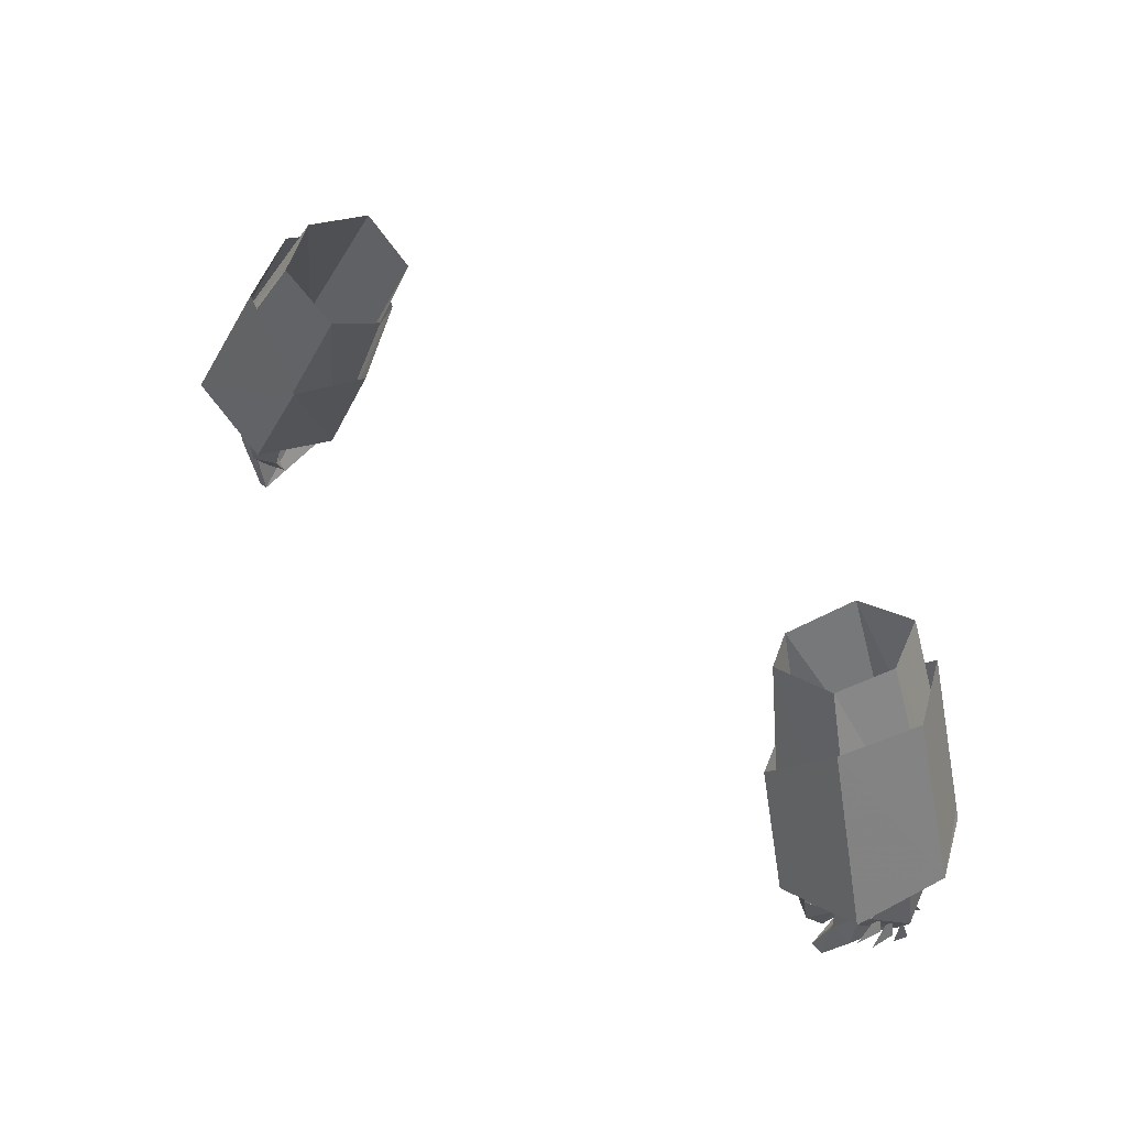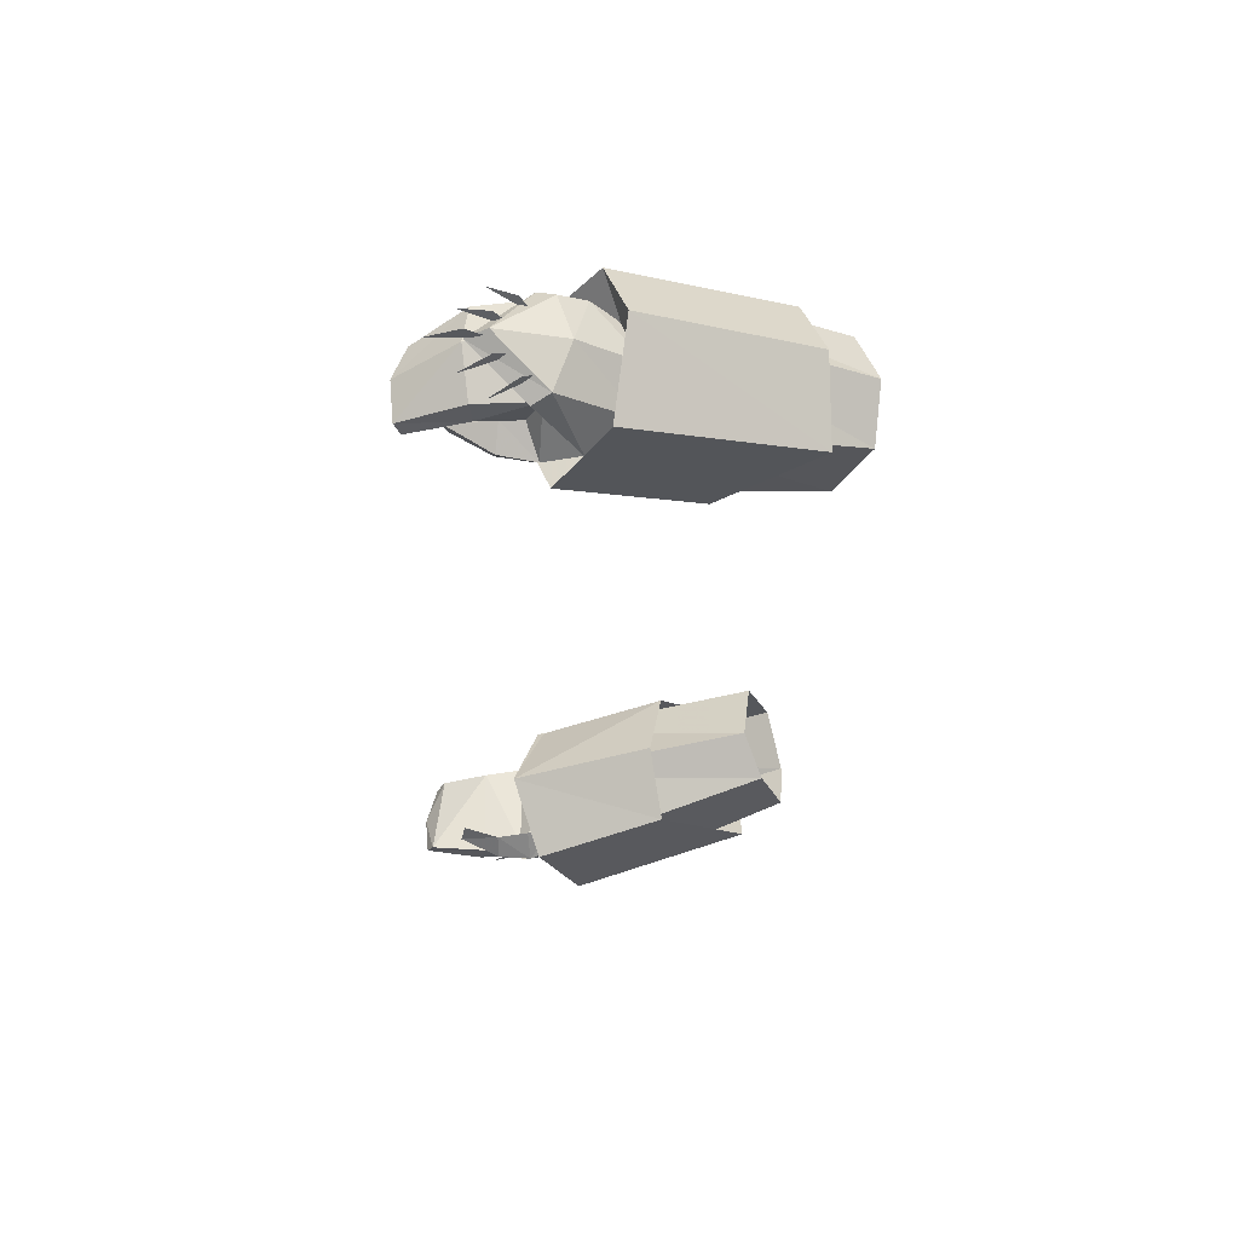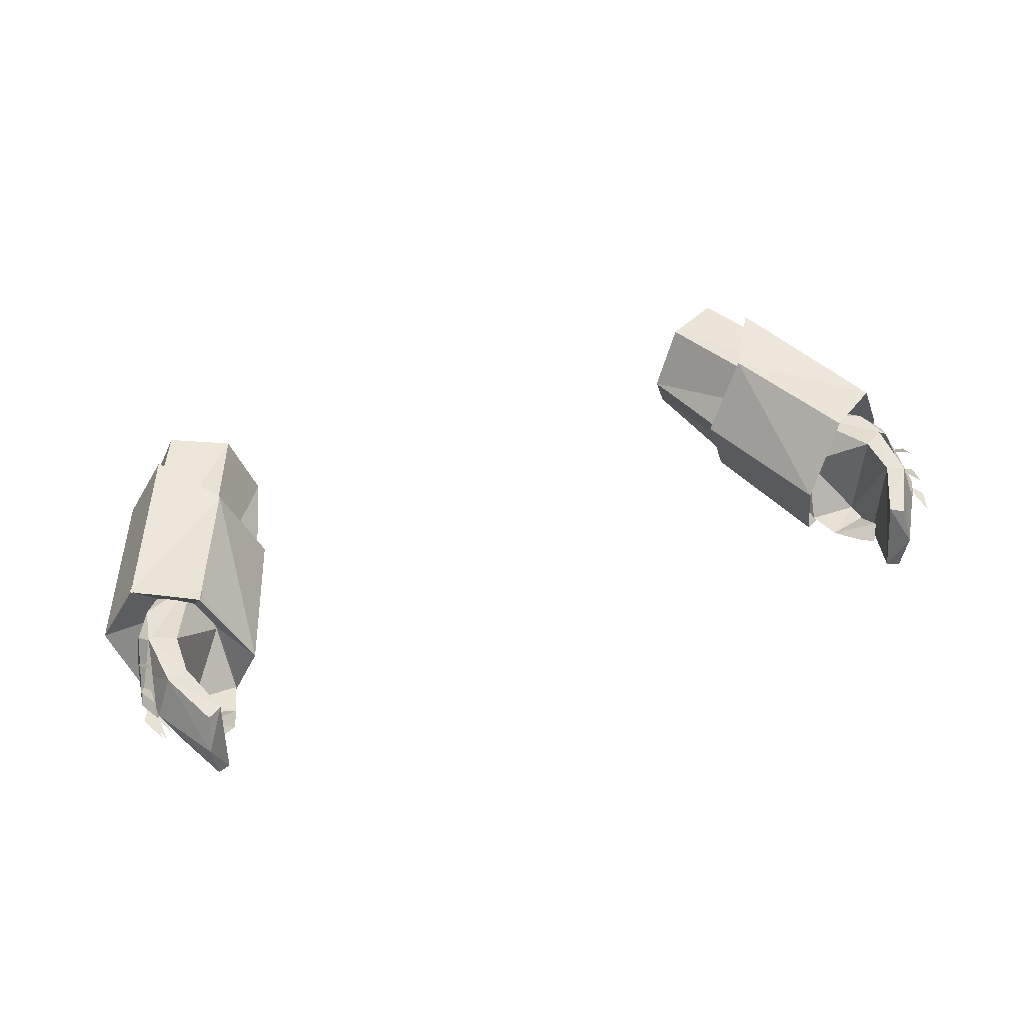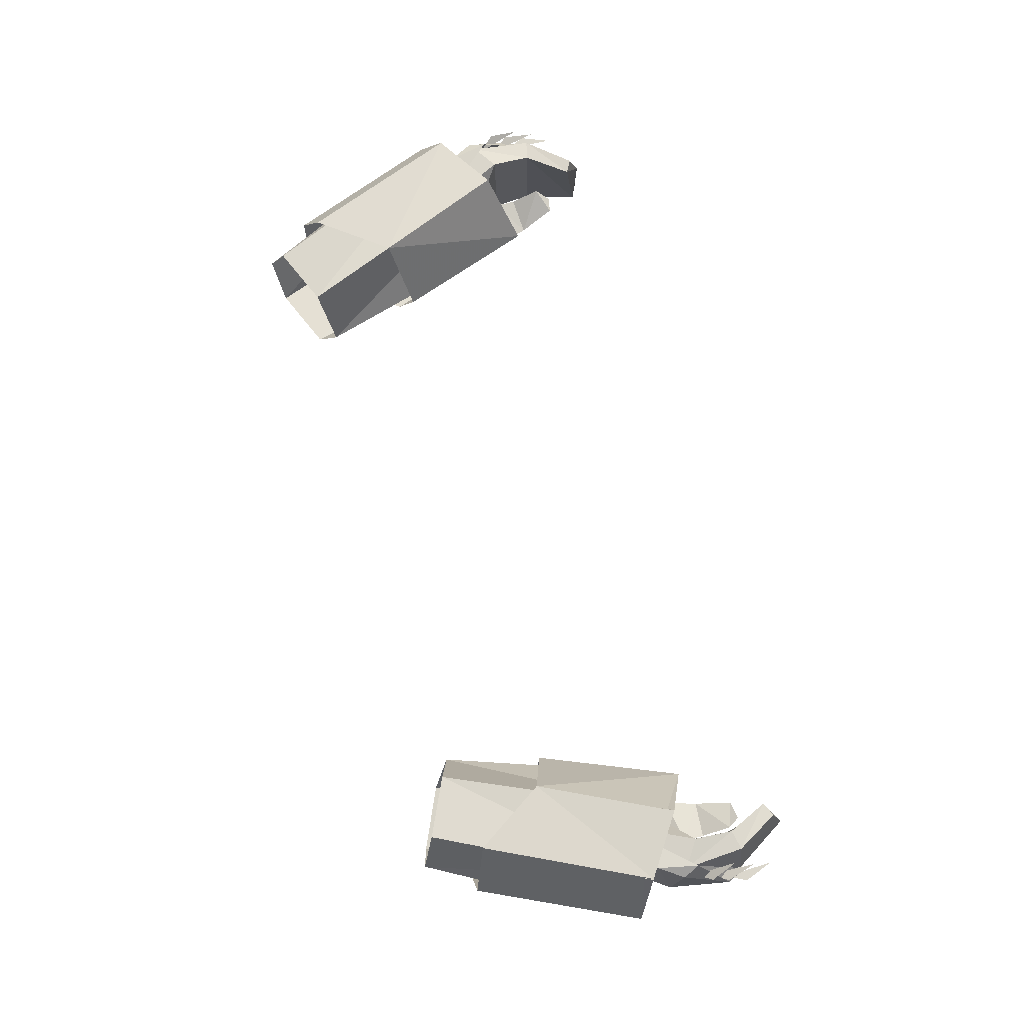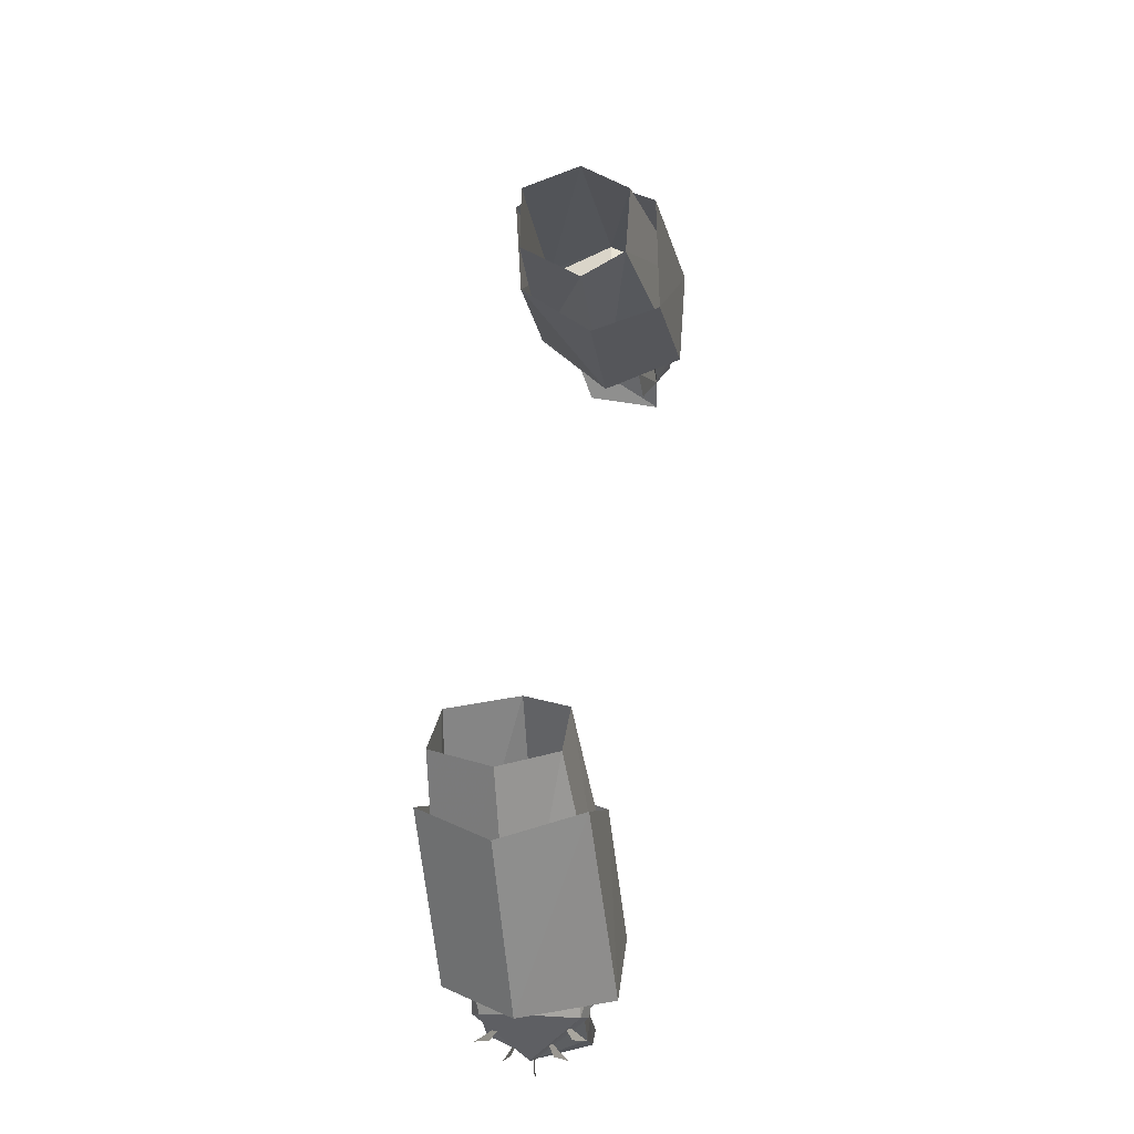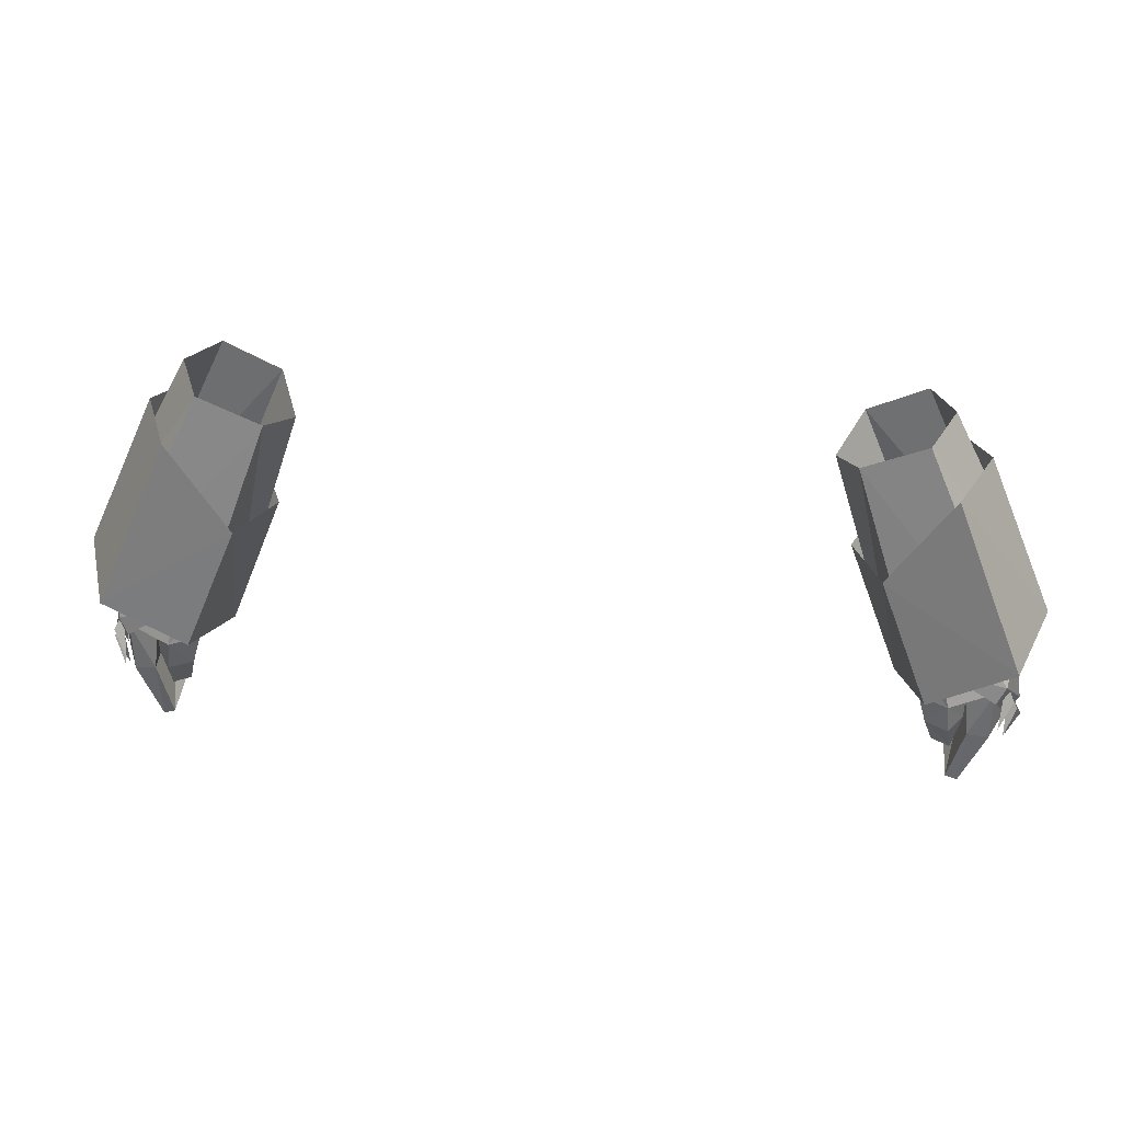
<metadata>
{"format":"obj","ext":"obj","renderer":"f3d","projection":"perspective","resolution":1024,"background":"white","views":[{"elev":56.6,"azim":43.5,"up":"+Z"},{"elev":-29.6,"azim":-92.6,"up":"+Y"},{"elev":40.2,"azim":156.9,"up":"+Y"},{"elev":73.5,"azim":74.8,"up":"+Y"},{"elev":51.3,"azim":-84.3,"up":"+Z"},{"elev":39.7,"azim":6.8,"up":"+Z"}]}
</metadata>
<code>
g priest_glove_male_39530
v 15.59 7.73 52.25
v 18.58 6.993 45.69
v 21.61 6.917 47.69
v 17.94 8.179 55.73
v 16.41 3.312 44.46
v 13.67 3.948 51.53
v 15.06 0.5161 52.2
v 17.64 -0.6151 45.89
v 19.65 4.804 56.54
v 23.23 3.663 48.59
v 21.73 -0.526 48.09
v 18.05 1.096 56.69
v 19.65 4.804 56.54
v 23.23 3.663 48.59
v 21.61 6.917 47.69
v 18.58 6.993 45.69
v 18.5 3.162 49.47
v 16.41 3.312 44.46
v 17.64 -0.6151 45.89
v 23.23 3.663 48.59
v 21.73 -0.526 48.09
v 22.03 3.174 46.62
v 21.57 1.042 45.84
v 19.2 1.582 49.26
v 20.08 3.566 49.48
v 22.6 3.144 43.46
v 22.1 2.989 42.48
v 21.12 0.7173 45.05
v 21.49 5.737 45.16
v 21.87 5.35 45.95
v 21.07 5.725 47.21
v 18.44 0.3421 47.16
v 17.84 1.398 48.73
v 18.4 5.607 48.58
v 19.69 5.238 49.16
v 21.62 1.87 45.56
v 21.43 0.7256 43.39
v 22.06 1.352 44.69
v 21.89 2.519 44.49
v 21.87 1.544 42.24
v 22.4 2.113 43.6
v 22.26 2.975 43.51
v 22.18 2.956 41.05
v 22.75 2.968 42.52
v 22.54 3.974 43.58
v 22.1 4.393 42.13
v 21.98 3.614 44.46
v 22.34 4.887 44.51
v 21.85 5.662 43.23
v 21.82 4.305 45.28
v -15.71 7.73 52.25
v -18.07 8.179 55.73
v -21.74 6.917 47.69
v -18.71 6.993 45.69
v -16.54 3.312 44.46
v -17.77 -0.6151 45.89
v -15.19 0.5161 52.2
v -13.8 3.948 51.53
v -19.78 4.804 56.54
v -23.36 3.663 48.59
v -21.86 -0.526 48.09
v -18.18 1.096 56.69
v -23.36 3.663 48.59
v -19.78 4.804 56.54
v -21.74 6.917 47.69
v -18.63 3.162 49.47
v -18.71 6.993 45.69
v -16.54 3.312 44.46
v -17.77 -0.6151 45.89
v -23.36 3.663 48.59
v -21.86 -0.526 48.09
v -22.16 3.174 46.62
v -20.21 3.566 49.48
v -19.33 1.582 49.26
v -21.7 1.042 45.84
v -21.25 0.7173 45.05
v -22.23 2.989 42.48
v -22.73 3.143 43.46
v -21.62 5.737 45.16
v -22 5.35 45.95
v -21.2 5.725 47.21
v -18.57 0.3421 47.16
v -17.97 1.398 48.73
v -18.53 5.607 48.58
v -19.82 5.238 49.16
v -21.75 1.87 45.56
v -22.19 1.352 44.69
v -21.56 0.7256 43.39
v -22.02 2.519 44.49
v -22.53 2.113 43.6
v -22 1.544 42.24
v -22.39 2.975 43.51
v -22.88 2.968 42.52
v -22.31 2.956 41.05
v -22.67 3.974 43.58
v -22.11 3.614 44.46
v -22.23 4.393 42.13
v -22.47 4.887 44.51
v -21.95 4.305 45.28
v -21.98 5.662 43.23
f 2 1 3
f 4 3 1
f 6 5 7
f 8 7 5
f 6 1 5
f 2 5 1
f 4 9 3
f 10 3 9
f 8 11 7
f 12 7 11
f 13 12 14
f 11 14 12
f 16 15 17
f 19 18 17
f 18 16 17
f 15 20 17
f 21 19 17
f 20 21 17
f 23 22 24
f 25 24 22
f 26 23 27
f 28 27 23
f 27 29 26
f 30 26 29
f 22 31 25
f 33 32 24
f 29 34 31
f 23 26 22
f 31 30 29
f 23 32 28
f 31 34 35
f 23 24 32
f 31 22 30
f 30 22 26
f 37 36 38
f 40 39 41
f 43 42 44
f 46 45 47
f 49 48 50
f 25 31 35
f 52 51 53
f 54 53 51
f 56 55 57
f 58 57 55
f 54 51 55
f 58 55 51
f 60 59 53
f 52 53 59
f 62 61 57
f 56 57 61
f 61 62 63
f 64 63 62
f 66 65 67
f 66 68 69
f 66 67 68
f 66 70 65
f 66 69 71
f 66 71 70
f 73 72 74
f 75 74 72
f 76 75 77
f 78 77 75
f 80 79 78
f 77 78 79
f 73 81 72
f 74 82 83
f 81 84 79
f 72 78 75
f 79 80 81
f 76 82 75
f 85 84 81
f 82 74 75
f 80 72 81
f 78 72 80
f 87 86 88
f 90 89 91
f 93 92 94
f 96 95 97
f 99 98 100
f 85 81 73
g priest_glove_male_39530
v 13.53 2.252 57.29
v 17.64 -0.6151 45.89
v 16.41 3.312 44.46
v 12.53 4.36 56.36
v 17.74 4.87 58.87
v 16.68 7.718 58.11
v 21.66 6.889 47.72
v 23.23 3.663 48.59
v 16.59 2.315 58.64
v 21.73 -0.526 48.09
v 13.82 7.519 56.82
v 18.55 7.028 45.69
v 12.53 4.36 56.36
v 16.41 3.312 44.46
v 18.41 5.422 48.58
v 20.13 5.614 44.88
v 21.45 5.496 45.73
v 19.69 5.238 49.16
v 20.08 3.566 49.48
v 22.08 3.224 45.53
v 21.08 0.9626 45.5
v 19.2 1.582 49.26
v 18.79 -0.222 45.43
v 17.47 0.6678 45.27
v 17.19 1.302 46.9
v 18.44 0.3792 47.16
v 19.75 1.011 43.86
v 18.99 -0.04813 43.77
v 19.74 1.042 44.88
v 19.74 1.042 44.88
v 17.47 0.6678 45.27
v 17.92 0.5999 43.68
v 19.75 1.011 43.86
v 19.31 1.061 41.73
v 19.74 1.712 42.4
v 18.44 1.336 41.91
v 19.74 1.712 42.4
v 20.23 5.298 42.89
v 21.22 5.174 42.65
v 21.97 2.952 42.62
v 19.21 4.287 40.7
v 19.91 4.189 40.32
v 20.19 2.429 39.75
v 20.01 0.741 42.94
v 21.06 0.7725 42.76
v 19.9 0.62 39.92
v 19.3 0.5472 40.22
v 19.3 0.5472 40.22
v 20.01 0.741 42.94
v 20.19 2.429 39.75
v 19.91 4.189 40.32
v 17.92 0.5999 43.68
v 18.44 1.336 41.91
v 17.72 3.527 46.96
v 17.84 1.398 48.73
v 17.58 3.528 48.37
v 17.58 3.528 48.37
v 17.19 1.302 46.9
v 19.31 1.061 41.73
v 19.9 0.62 39.92
v -13.65 2.252 57.29
v -12.66 4.36 56.36
v -16.54 3.312 44.46
v -17.77 -0.6151 45.89
v -17.87 4.87 58.87
v -23.36 3.663 48.59
v -21.74 6.917 47.69
v -16.81 7.718 58.11
v -21.86 -0.526 48.09
v -16.72 2.315 58.64
v -13.95 7.519 56.82
v -18.71 6.993 45.69
v -12.66 4.36 56.36
v -16.54 3.312 44.46
v -18.54 5.422 48.58
v -19.82 5.238 49.16
v -21.58 5.495 45.73
v -20.26 5.614 44.88
v -20.21 3.566 49.48
v -19.33 1.582 49.26
v -21.21 0.9626 45.5
v -22.21 3.224 45.53
v -18.92 -0.222 45.43
v -18.57 0.3792 47.16
v -17.32 1.302 46.9
v -17.59 0.6677 45.27
v -19.87 1.011 43.86
v -19.87 1.041 44.88
v -19.12 -0.04817 43.77
v -19.87 1.041 44.88
v -19.87 1.011 43.86
v -18.05 0.5999 43.68
v -17.59 0.6677 45.27
v -19.44 1.061 41.73
v -19.86 1.712 42.4
v -19.86 1.712 42.4
v -18.57 1.336 41.91
v -21.35 5.174 42.65
v -20.35 5.298 42.89
v -22.13 2.927 42.44
v -20.04 4.189 40.32
v -19.34 4.287 40.7
v -20.32 2.429 39.75
v -20.14 0.7409 42.94
v -21.19 0.7724 42.76
v -20.03 0.62 39.92
v -19.42 0.5472 40.22
v -19.42 0.5472 40.22
v -20.14 0.7409 42.94
v -20.32 2.429 39.75
v -20.04 4.189 40.32
v -18.05 0.5999 43.68
v -18.57 1.336 41.91
v -17.85 3.527 46.96
v -17.97 1.398 48.73
v -17.7 3.553 48.37
v -17.32 1.302 46.9
v -17.7 3.553 48.37
v -19.44 1.061 41.73
v -20.03 0.62 39.92
f 102 101 103
f 104 103 101
f 106 105 107
f 108 107 105
f 109 101 110
f 102 110 101
f 112 111 107
f 106 107 111
f 114 113 112
f 111 112 113
f 108 109 110
f 109 108 105
f 116 115 117
f 118 117 115
f 120 119 121
f 122 121 119
f 124 123 125
f 126 125 123
f 128 127 123
f 129 123 127
f 131 130 132
f 133 132 130
f 128 134 127
f 135 127 134
f 136 132 137
f 133 137 132
f 116 117 138
f 139 138 117
f 117 120 139
f 140 139 120
f 138 139 141
f 142 141 139
f 140 143 139
f 142 139 143
f 129 144 121
f 145 121 144
f 147 146 144
f 145 144 146
f 143 140 146
f 145 146 140
f 141 148 138
f 149 138 148
f 120 121 140
f 145 140 121
f 116 138 130
f 149 130 138
f 151 150 141
f 148 141 150
f 128 152 134
f 153 134 152
f 124 152 123
f 128 123 152
f 119 120 118
f 117 118 120
f 115 116 154
f 126 123 121
f 155 126 122
f 125 126 155
f 156 125 155
f 157 154 158
f 123 129 121
f 131 158 154
f 159 136 137
f 130 154 116
f 130 131 154
f 154 157 115
f 160 148 150
f 126 121 122
f 162 161 163
f 164 163 161
f 166 165 167
f 168 167 165
f 164 161 169
f 170 169 161
f 168 171 167
f 172 167 171
f 171 173 172
f 174 172 173
f 169 170 166
f 165 166 170
f 176 175 177
f 178 177 175
f 180 179 181
f 182 181 179
f 184 183 185
f 186 185 183
f 188 187 183
f 189 183 187
f 191 190 192
f 193 192 190
f 195 194 187
f 189 187 194
f 191 192 196
f 197 196 192
f 198 177 199
f 178 199 177
f 200 182 198
f 177 198 182
f 201 198 202
f 199 202 198
f 201 203 198
f 200 198 203
f 205 204 181
f 188 181 204
f 205 206 204
f 207 204 206
f 205 200 206
f 203 206 200
f 209 208 199
f 202 199 208
f 205 181 200
f 182 200 181
f 209 199 190
f 178 190 199
f 208 210 202
f 211 202 210
f 213 212 194
f 189 194 212
f 189 212 183
f 186 183 212
f 177 182 176
f 179 176 182
f 214 178 175
f 181 183 184
f 180 184 215
f 215 184 185
f 215 185 216
f 217 214 218
f 181 188 183
f 214 217 193
f 196 197 219
f 178 214 190
f 214 193 190
f 175 218 214
f 210 208 220
f 180 181 184

</code>
